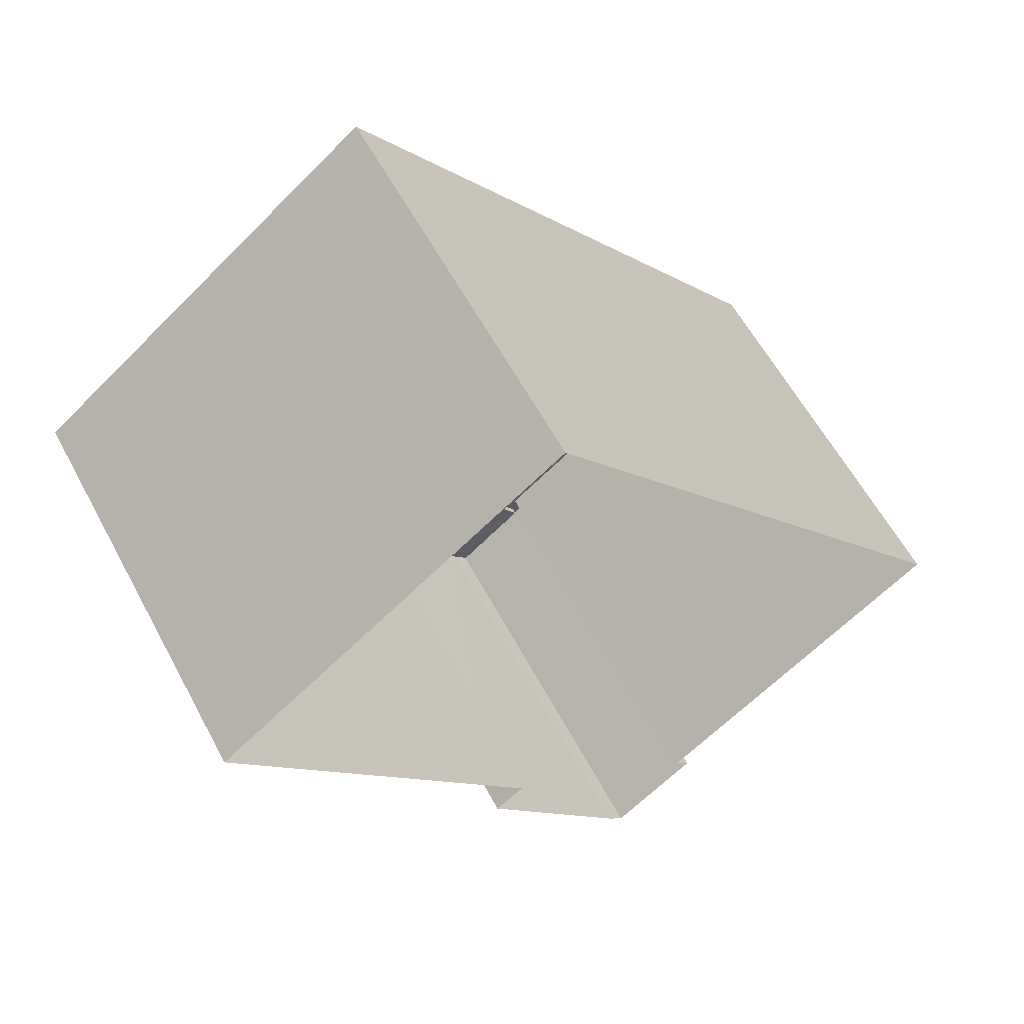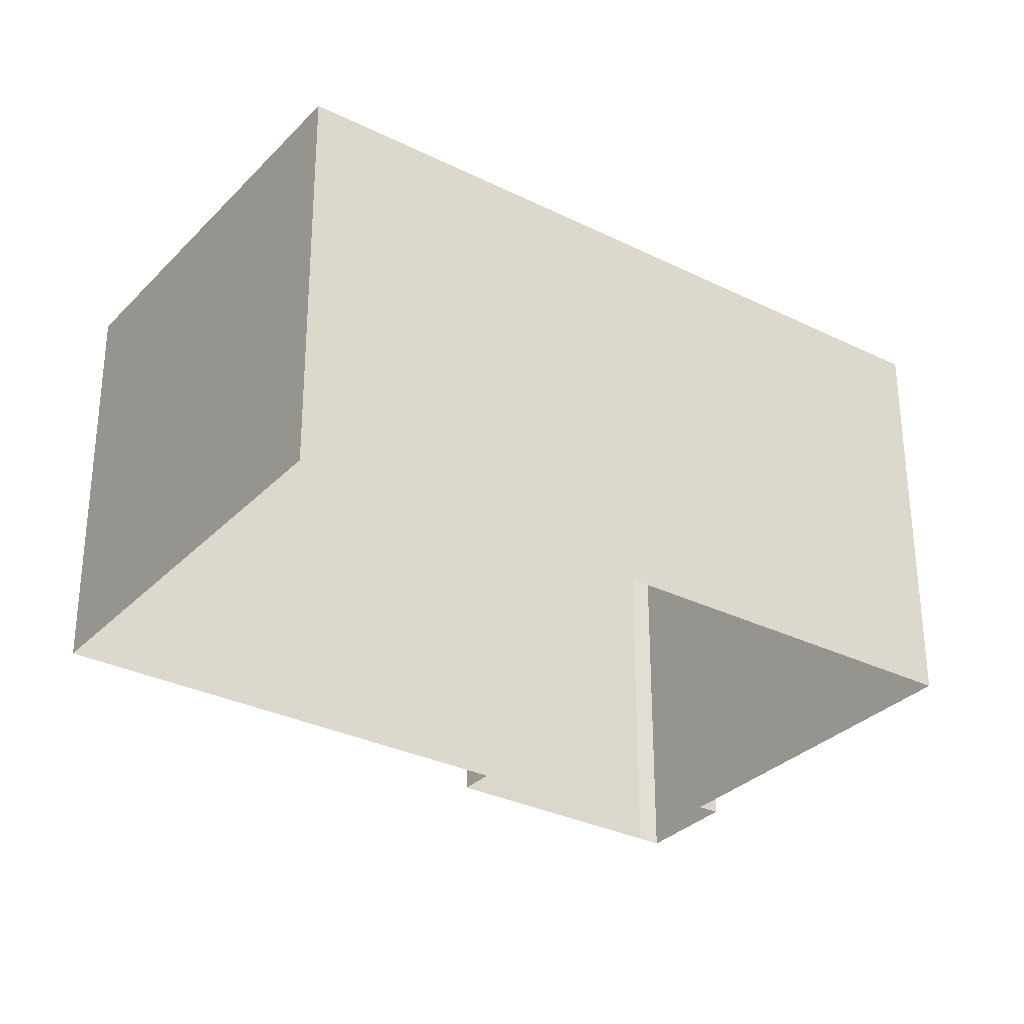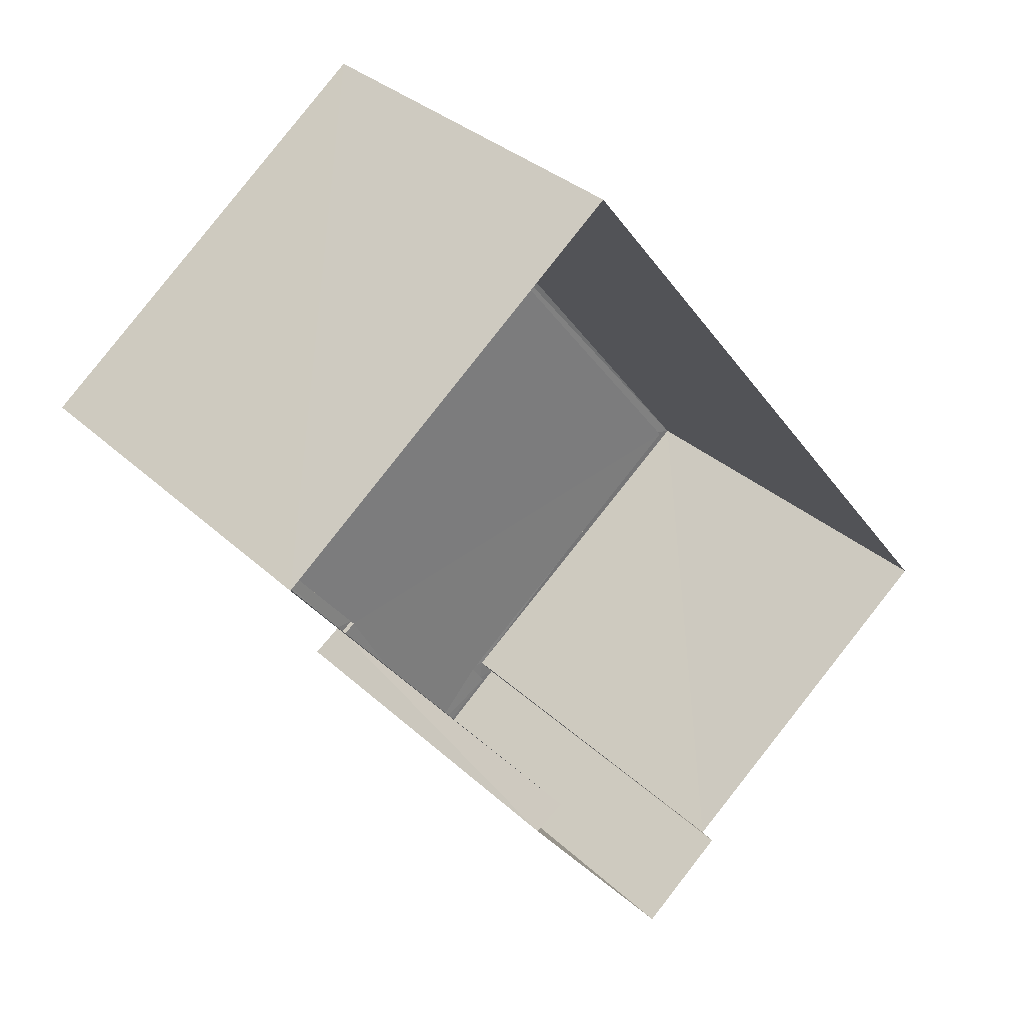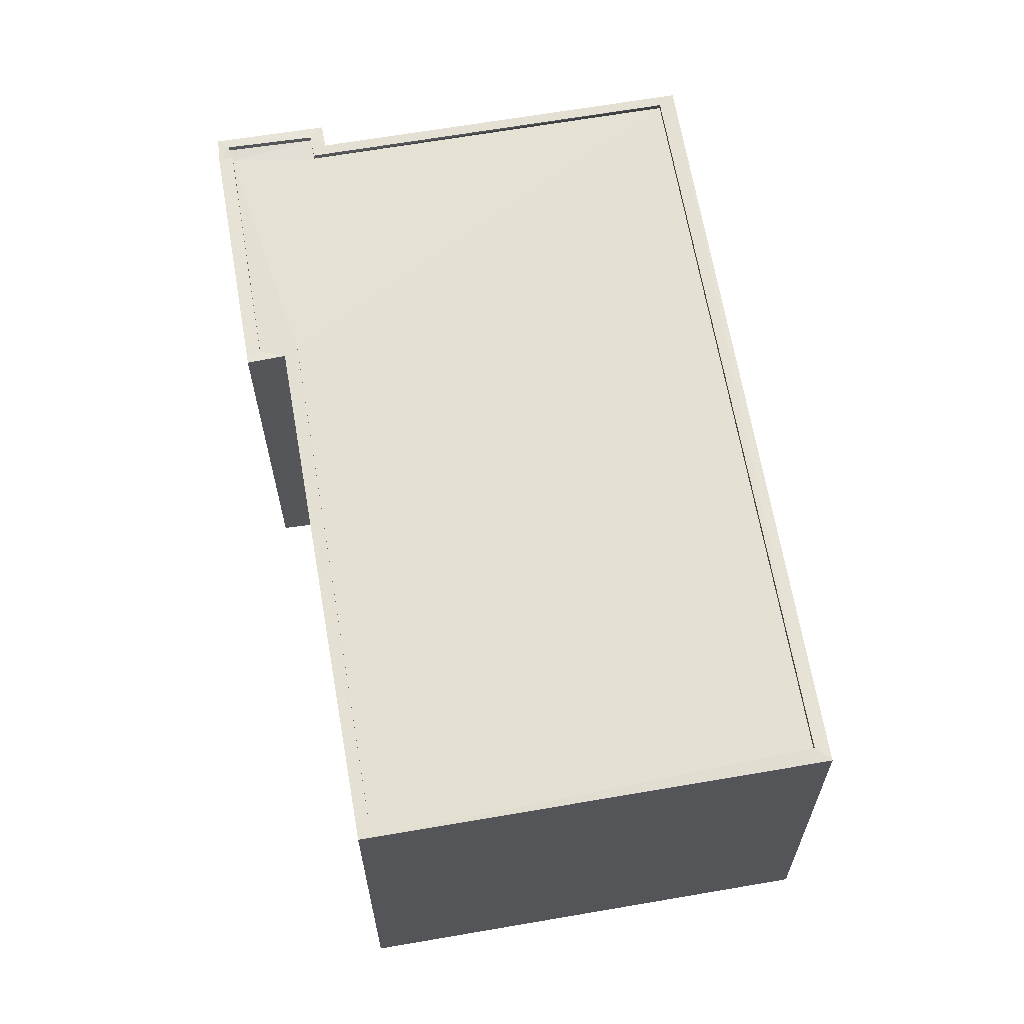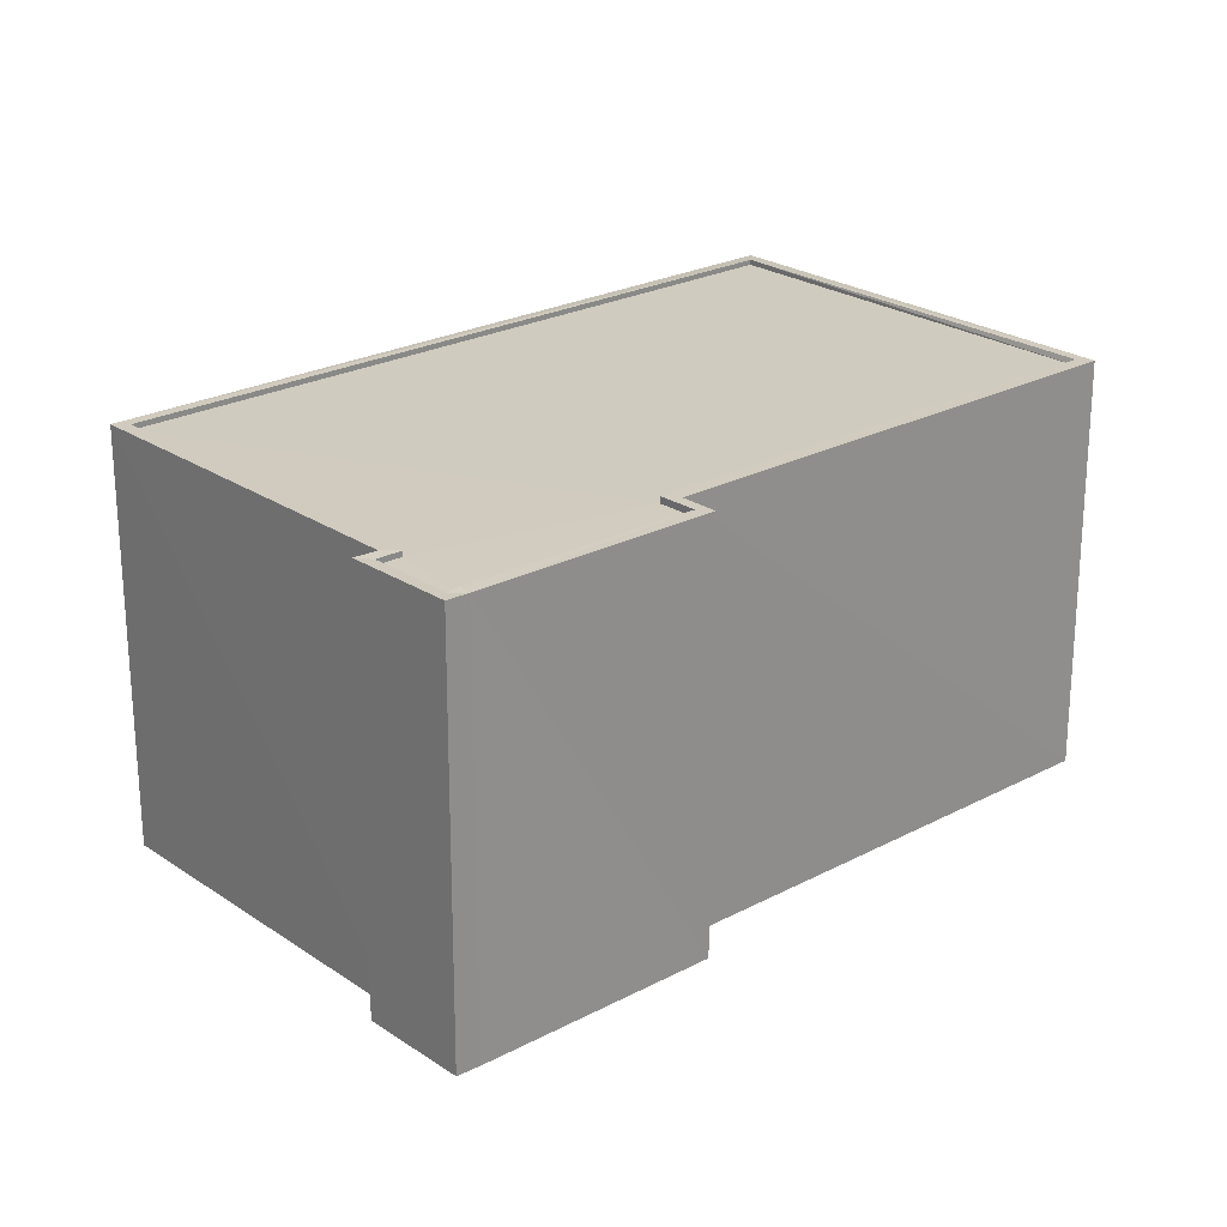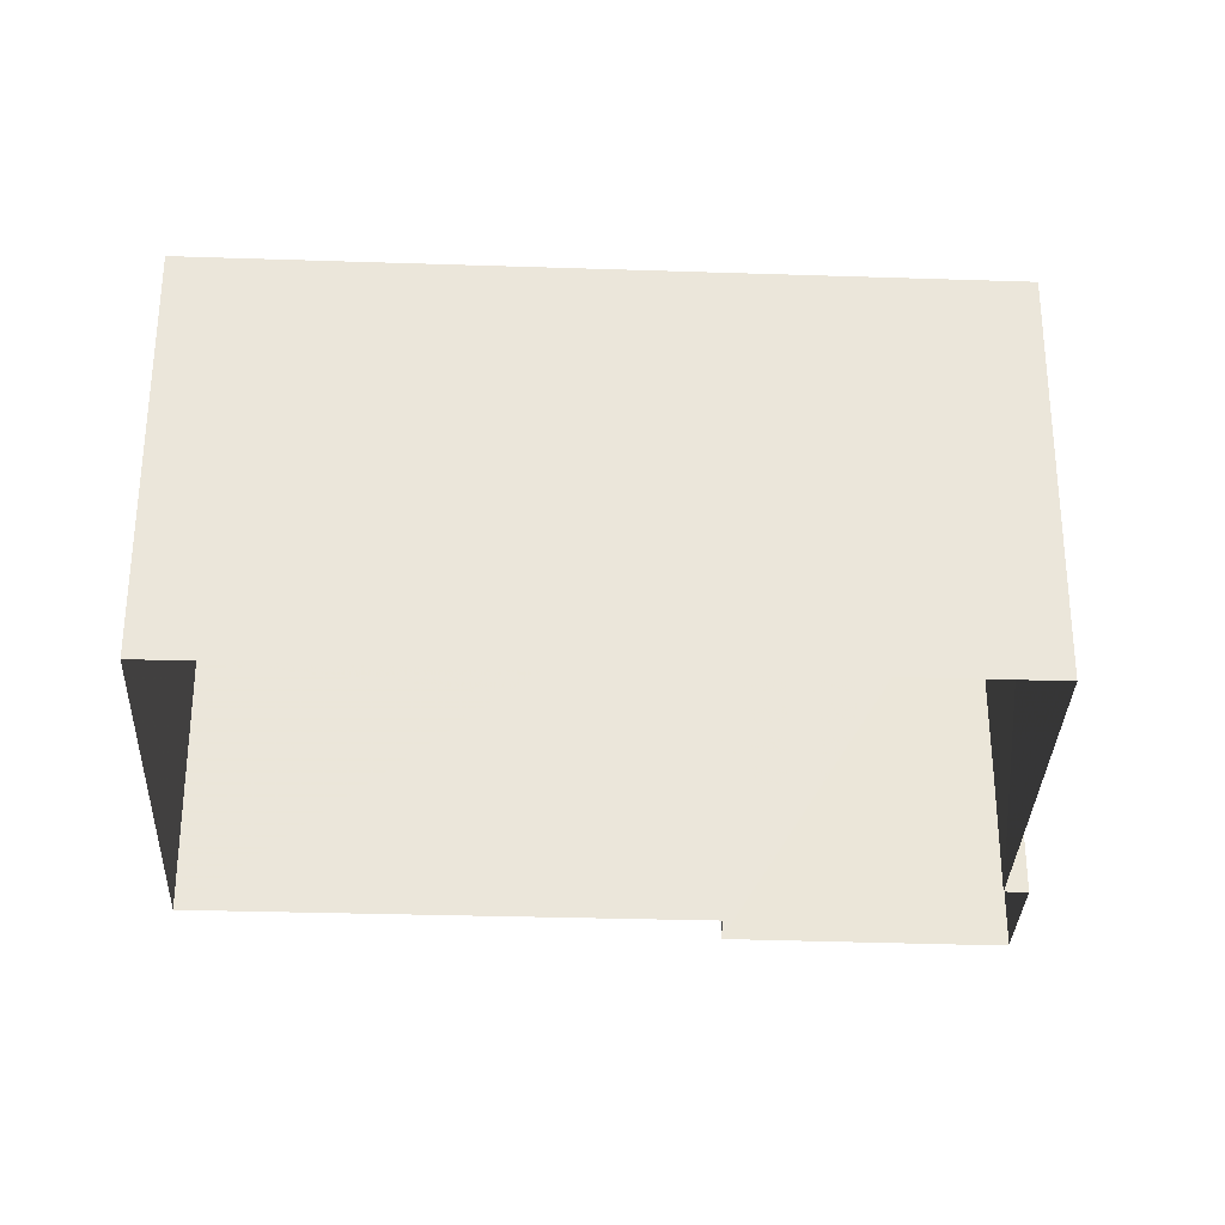
<metadata>
{"format":"obj","ext":"obj","renderer":"f3d","projection":"perspective","resolution":1024,"background":"white","views":[{"elev":59.9,"azim":151.9,"up":"+Y"},{"elev":-31.2,"azim":-163.1,"up":"+Z"},{"elev":32.7,"azim":141.7,"up":"+Y"},{"elev":65.2,"azim":132.4,"up":"+Z"},{"elev":23.7,"azim":10.5,"up":"+Z"},{"elev":-32.2,"azim":-130.5,"up":"+Z"}]}
</metadata>
<code>
v 1.199e+05 7.87e+05 18.25
v 1.199e+05 7.87e+05 18.25
v 1.199e+05 7.87e+05 18.26
v 1.198e+05 7.87e+05 18.26
v 1.199e+05 7.87e+05 18.25
v 1.199e+05 7.87e+05 18.25
v 1.199e+05 7.87e+05 18.25
v 1.199e+05 7.87e+05 18.25
v 1.199e+05 7.87e+05 18.25
v 1.199e+05 7.87e+05 27.78
v 1.199e+05 7.87e+05 27.78
v 1.199e+05 7.87e+05 27.79
v 1.198e+05 7.87e+05 27.79
v 1.199e+05 7.87e+05 27.78
v 1.199e+05 7.87e+05 27.78
v 1.199e+05 7.87e+05 27.78
v 1.199e+05 7.87e+05 27.78
v 1.199e+05 7.87e+05 27.78
v 1.199e+05 7.87e+05 27.91
v 1.199e+05 7.87e+05 27.91
v 1.199e+05 7.87e+05 27.91
v 1.199e+05 7.87e+05 27.91
v 1.199e+05 7.87e+05 27.91
v 1.199e+05 7.87e+05 27.91
v 1.199e+05 7.87e+05 27.91
v 1.199e+05 7.87e+05 27.91
v 1.199e+05 7.87e+05 27.91
v 1.199e+05 7.87e+05 27.91
v 1.199e+05 7.87e+05 27.92
v 1.199e+05 7.87e+05 27.92
v 1.199e+05 7.87e+05 27.91
v 1.199e+05 7.87e+05 27.91
v 1.198e+05 7.87e+05 27.92
v 1.199e+05 7.87e+05 27.91
v 1.198e+05 7.87e+05 27.92
v 1.199e+05 7.87e+05 27.91
f 1 2 3
f 3 2 4
f 2 5 6
f 7 8 9
f 4 2 9
f 7 9 6
f 9 2 6
f 10 11 12
f 13 10 12
f 10 14 15
f 16 17 14
f 16 14 18
f 13 18 10
f 14 10 18
f 19 20 21
f 19 22 20
f 23 24 25
f 23 25 26
f 26 25 27
f 27 19 21
f 19 27 28
f 25 28 27
f 22 29 30
f 23 31 24
f 24 31 32
f 33 30 29
f 22 30 20
f 31 34 32
f 33 34 35
f 36 34 31
f 36 35 34
f 30 33 35
f 30 12 11
f 20 30 11
f 21 11 10
f 21 20 11
f 21 10 15
f 27 21 15
f 26 15 14
f 26 27 15
f 23 14 17
f 23 26 14
f 31 17 16
f 31 23 17
f 31 16 18
f 36 31 18
f 35 18 13
f 35 36 18
f 35 13 12
f 30 35 12
f 19 2 1
f 22 19 1
f 19 5 2
f 19 28 5
f 25 6 5
f 28 25 5
f 24 7 6
f 25 24 6
f 32 8 7
f 24 32 7
f 32 9 8
f 32 34 9
f 33 4 9
f 34 33 9
f 33 3 4
f 33 29 3
f 29 1 3
f 29 22 1

</code>
